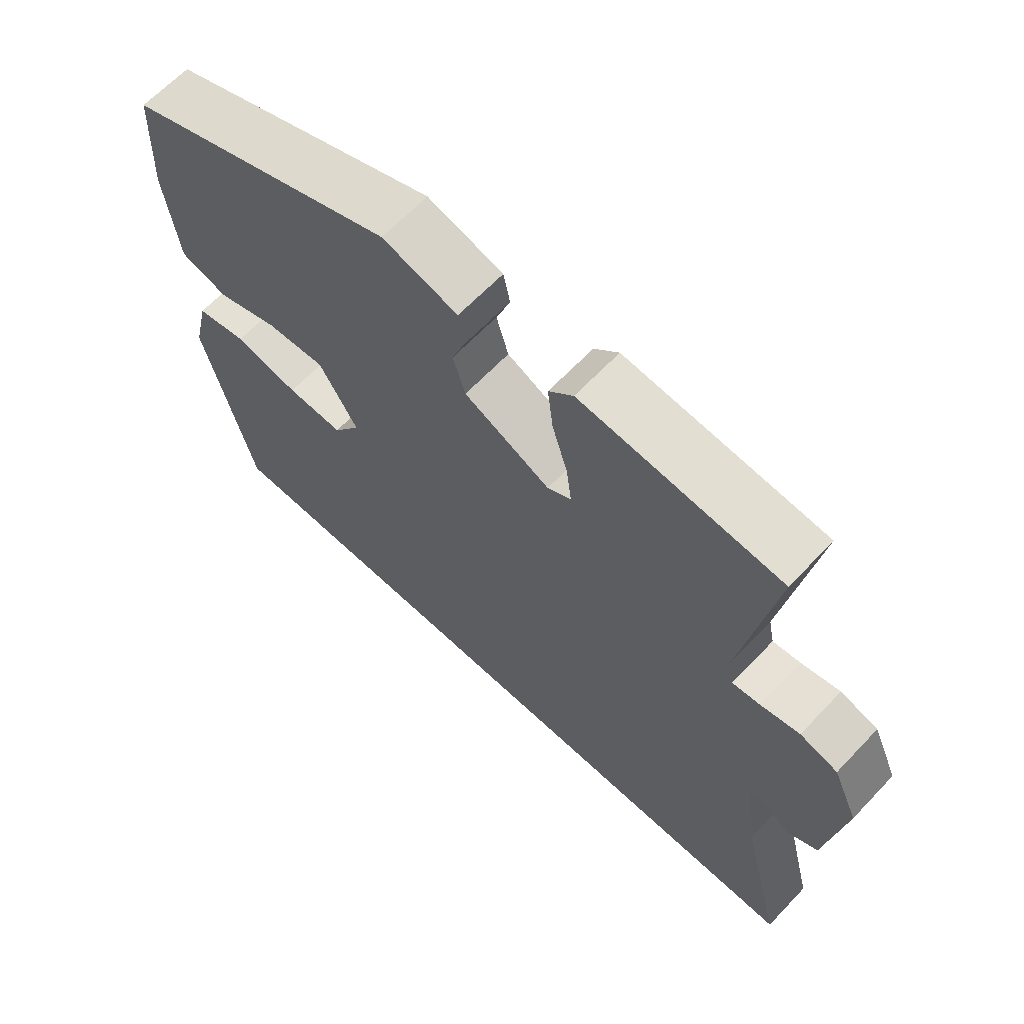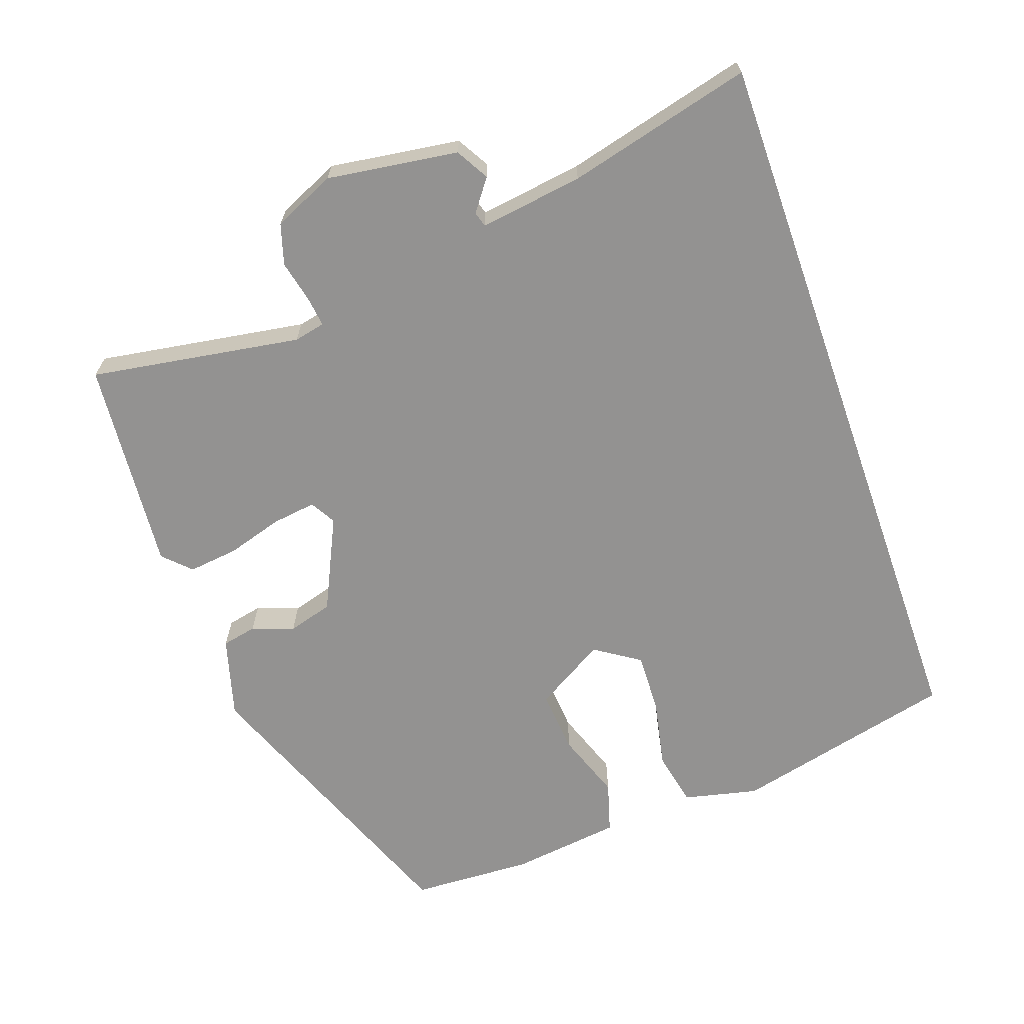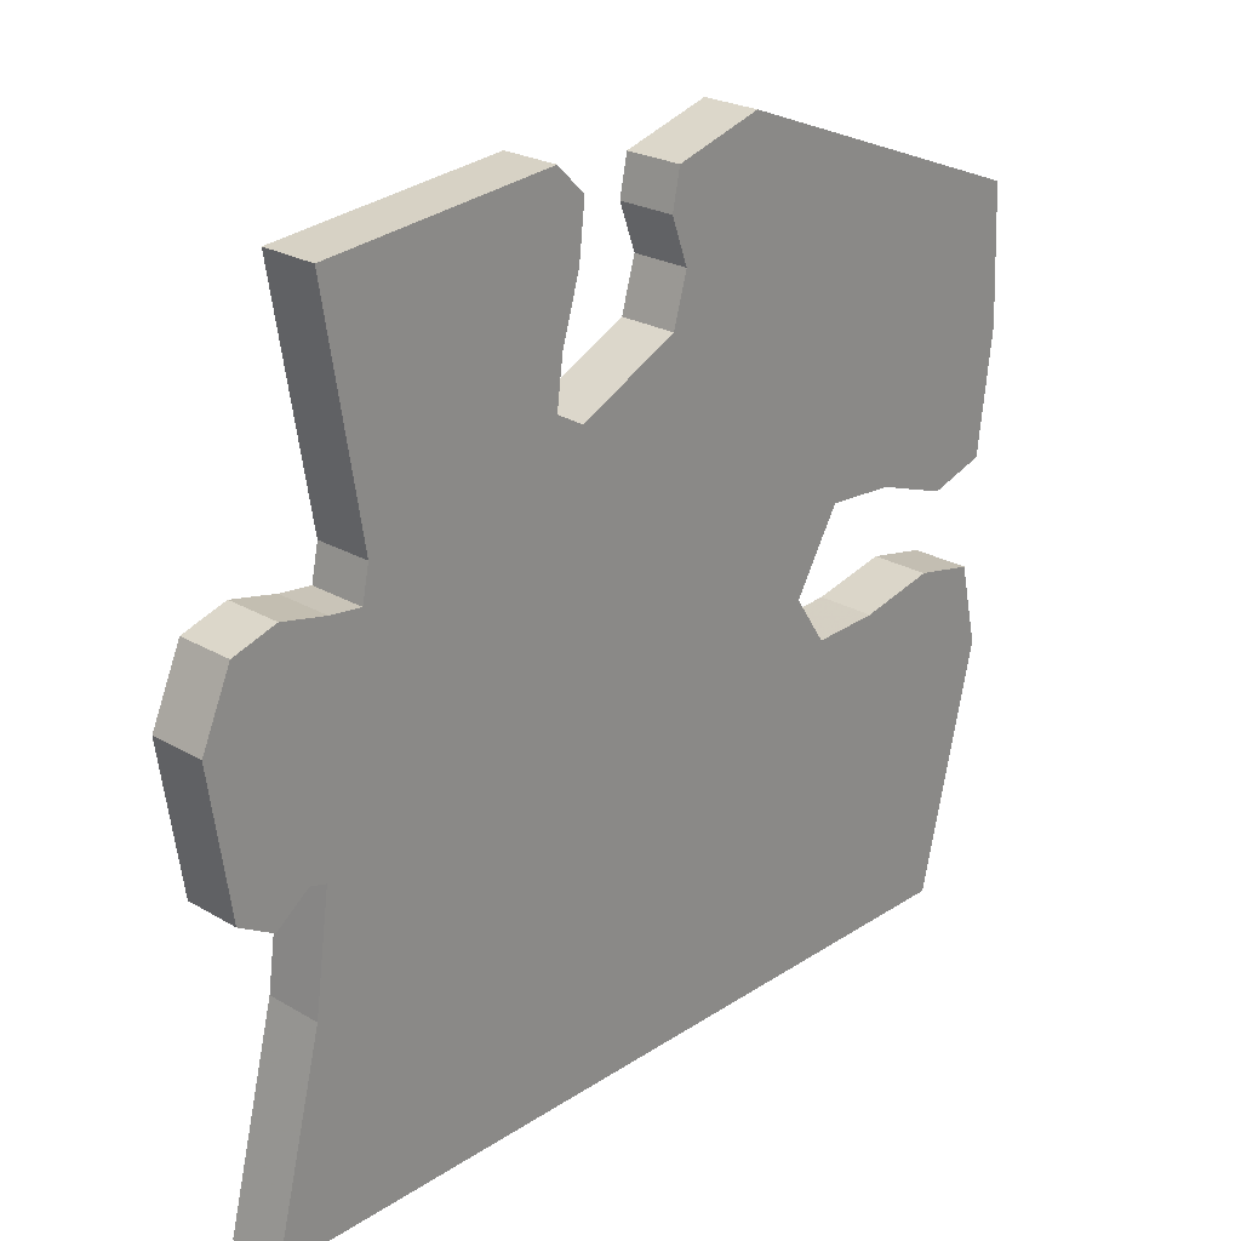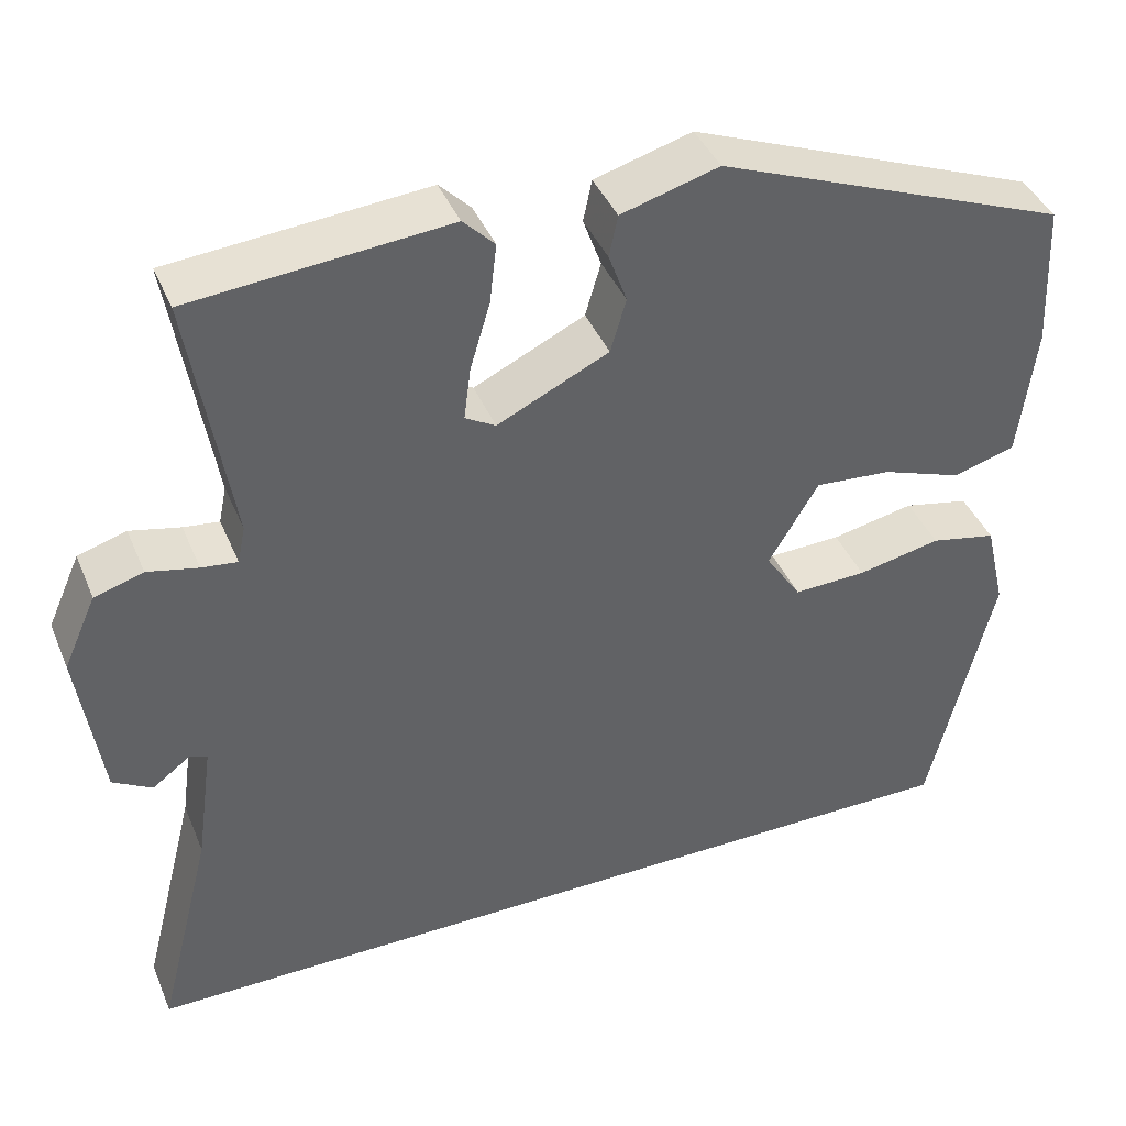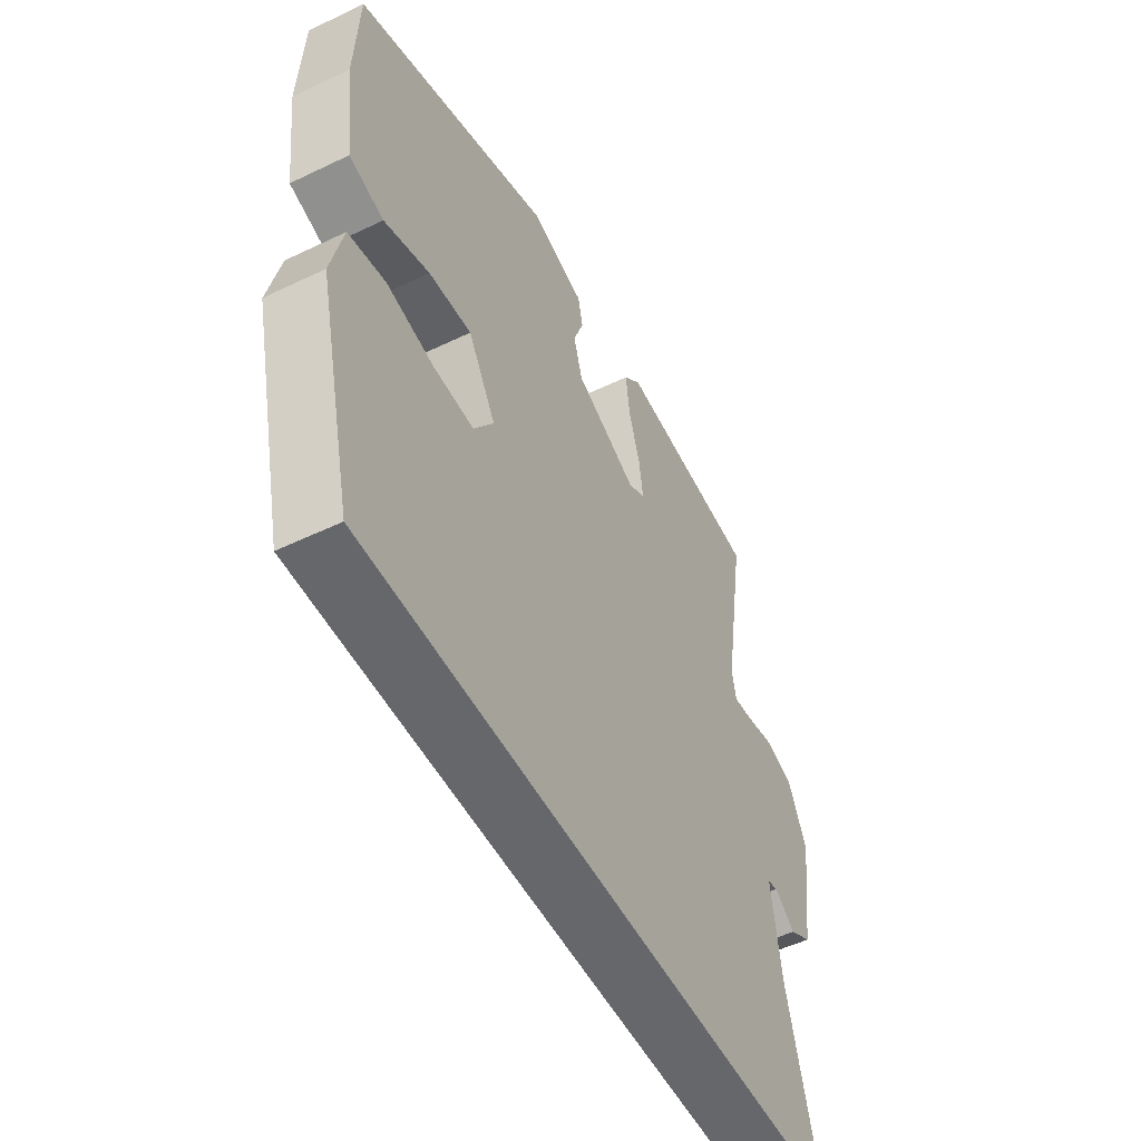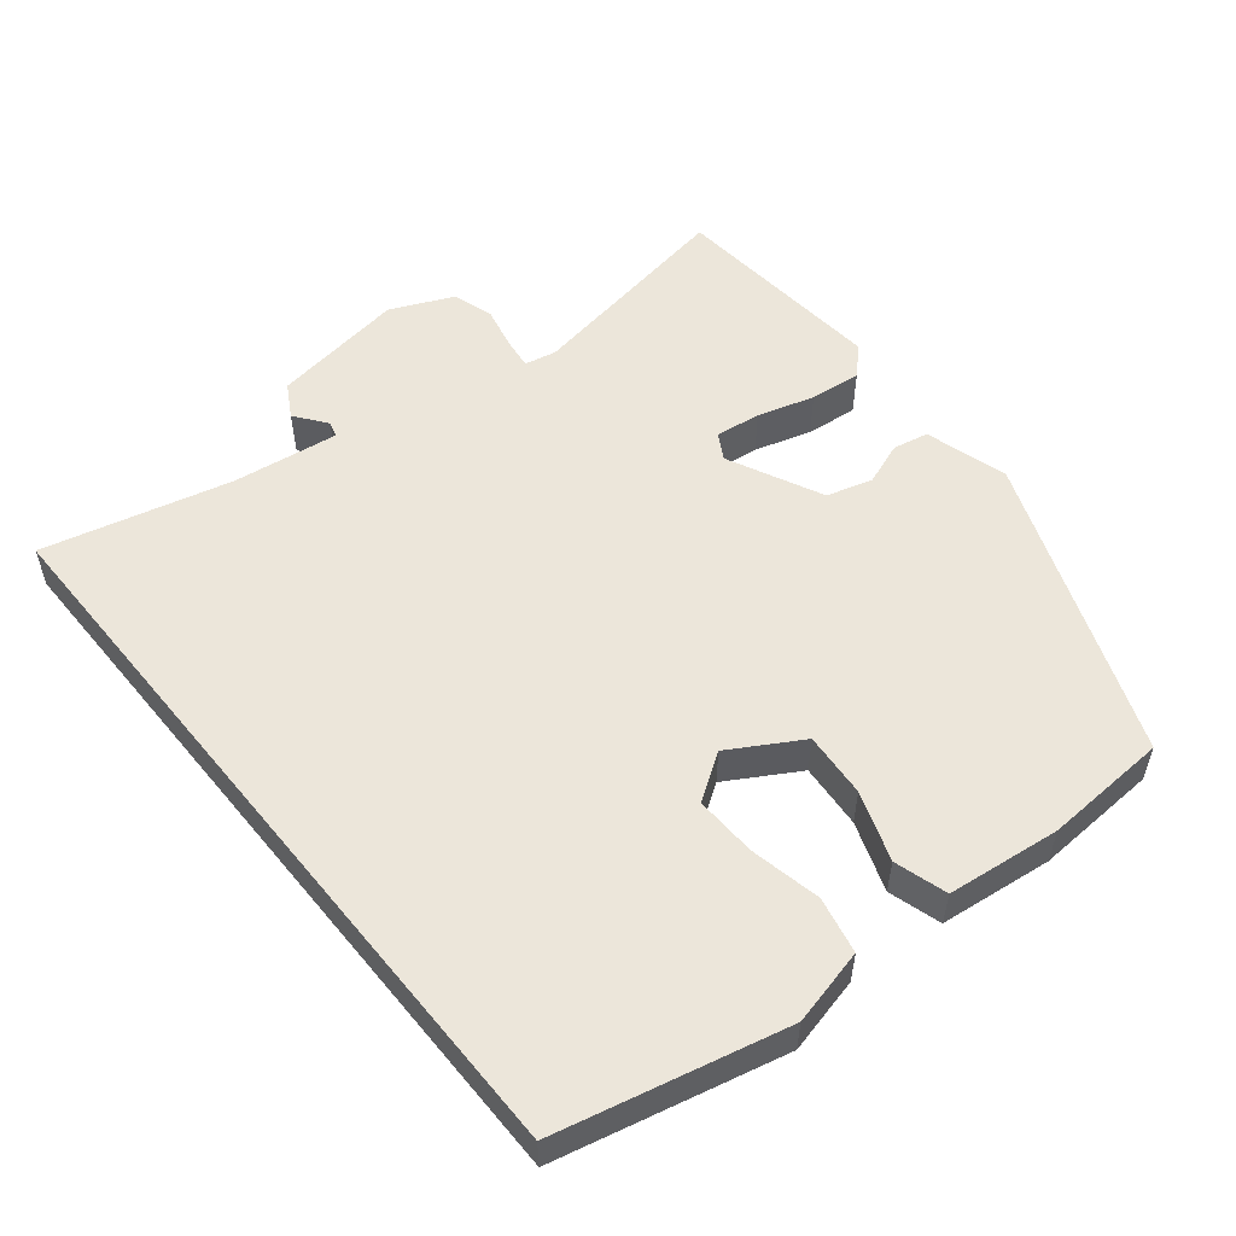
<metadata>
{"format":"obj","ext":"obj","renderer":"f3d","projection":"perspective","resolution":1024,"background":"white","views":[{"elev":64.8,"azim":43.5,"up":"+Z"},{"elev":-66.4,"azim":109.5,"up":"+Y"},{"elev":24.8,"azim":133.5,"up":"+Z"},{"elev":41.1,"azim":158.4,"up":"+Z"},{"elev":-52.1,"azim":-62.6,"up":"+Z"},{"elev":54.4,"azim":-129.3,"up":"+Y"}]}
</metadata>
<code>
v -0.405 0.07 -0.5
v -0.478 0.07 -0.193
v -0.454 0.07 -0.09
v -0.378 0.07 -0.074
v -0.282 0.07 -0.094
v -0.198 0.07 -0.097
v -0.157 0.07 -0.035
v -0.214 0.07 0.061
v -0.302 0.07 0.054
v -0.395 0.07 0.021
v -0.466 0.07 0.042
v -0.485 0.07 0.195
v -0.477 0.07 0.363
v -0.073 0.07 0.52
v 0.039 0.07 0.488
v 0.049 0.07 0.44
v 0.028 0.07 0.382
v 0.046 0.07 0.32
v 0.174 0.07 0.259
v 0.209 0.07 0.279
v 0.201 0.07 0.34
v 0.178 0.07 0.417
v 0.17 0.07 0.486
v 0.206 0.07 0.522
v 0.5 0.07 0.496
v 0.453 0.07 0.205
v 0.462 0.07 0.162
v 0.503 0.07 0.167
v 0.561 0.07 0.18
v 0.617 0.07 0.163
v 0.655 0.07 0.078
v 0.629 0.07 -0.103
v 0.584 0.07 -0.129
v 0.541 0.07 -0.097
v 0.52 0.07 -0.103
v 0.54 0.07 -0.246
v 0.604 0.07 -0.5
v -0.405 0 -0.5
v -0.478 0 -0.193
v -0.454 0 -0.09
v -0.378 0 -0.074
v -0.282 0 -0.094
v -0.198 0 -0.097
v -0.157 0 -0.035
v -0.214 0 0.061
v -0.302 0 0.054
v -0.395 0 0.021
v -0.466 0 0.042
v -0.485 0 0.195
v -0.477 0 0.363
v -0.073 0 0.52
v 0.039 0 0.488
v 0.049 0 0.44
v 0.028 0 0.382
v 0.046 0 0.32
v 0.174 0 0.259
v 0.209 0 0.279
v 0.201 0 0.34
v 0.178 0 0.417
v 0.17 0 0.486
v 0.206 0 0.522
v 0.5 0 0.496
v 0.453 0 0.205
v 0.462 0 0.162
v 0.503 0 0.167
v 0.561 0 0.18
v 0.617 0 0.163
v 0.655 0 0.078
v 0.629 0 -0.103
v 0.584 0 -0.129
v 0.541 0 -0.097
v 0.52 0 -0.103
v 0.54 0 -0.246
v 0.604 0 -0.5
f 36 37 1 2
f 35 36 2
f 34 35 2
f 31 32 33 34
f 28 29 30 31
f 27 28 31 34
f 23 24 25 26
f 21 22 23 26
f 20 21 26 27
f 19 20 27 34
f 14 15 16 17
f 14 17 18
f 13 14 18
f 9 10 11 12
f 8 9 12 13
f 2 3 4 5
f 2 5 6
f 34 2 6
f 19 34 6 7
f 8 13 18 19
f 7 8 19
f 39 38 74 73
f 39 73 72
f 39 72 71
f 71 70 69 68
f 68 67 66 65
f 71 68 65 64
f 63 62 61 60
f 63 60 59 58
f 64 63 58 57
f 71 64 57 56
f 54 53 52 51
f 55 54 51
f 55 51 50
f 49 48 47 46
f 50 49 46 45
f 42 41 40 39
f 43 42 39
f 43 39 71
f 44 43 71 56
f 56 55 50 45
f 56 45 44
f 1 38 39 2
f 2 39 40 3
f 3 40 41 4
f 4 41 42 5
f 5 42 43 6
f 6 43 44 7
f 7 44 45 8
f 8 45 46 9
f 9 46 47 10
f 10 47 48 11
f 11 48 49 12
f 12 49 50 13
f 13 50 51 14
f 14 51 52 15
f 15 52 53 16
f 16 53 54 17
f 17 54 55 18
f 18 55 56 19
f 19 56 57 20
f 20 57 58 21
f 21 58 59 22
f 22 59 60 23
f 23 60 61 24
f 24 61 62 25
f 25 62 63 26
f 26 63 64 27
f 27 64 65 28
f 28 65 66 29
f 29 66 67 30
f 30 67 68 31
f 31 68 69 32
f 32 69 70 33
f 33 70 71 34
f 34 71 72 35
f 35 72 73 36
f 36 73 74 37
f 37 74 38 1

</code>
